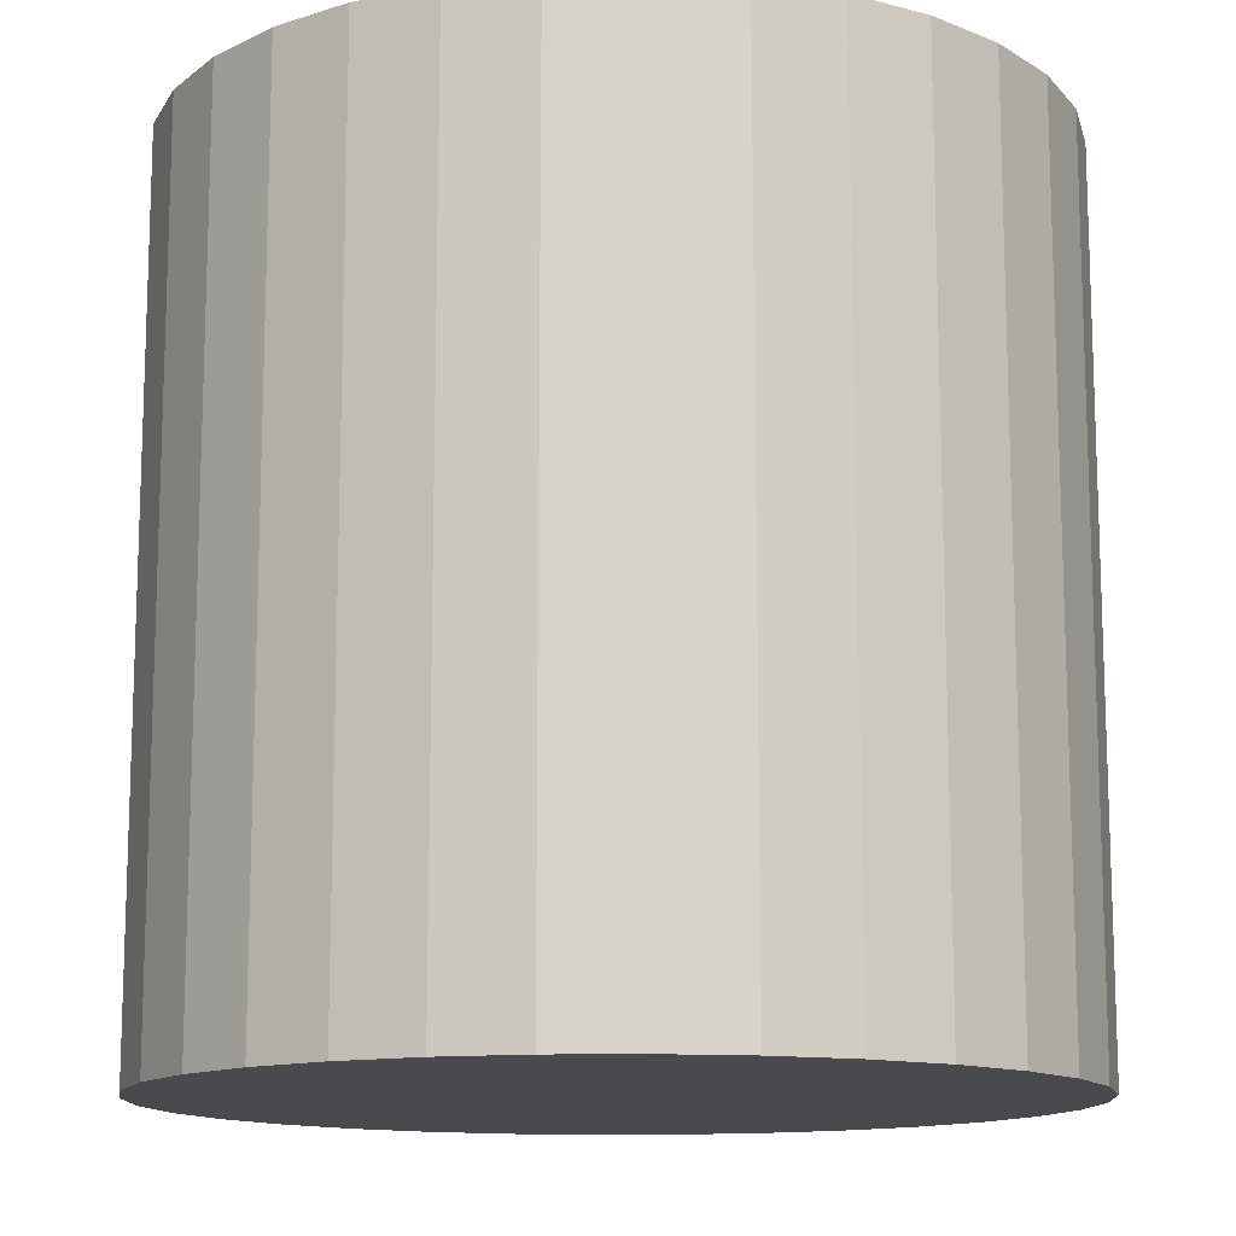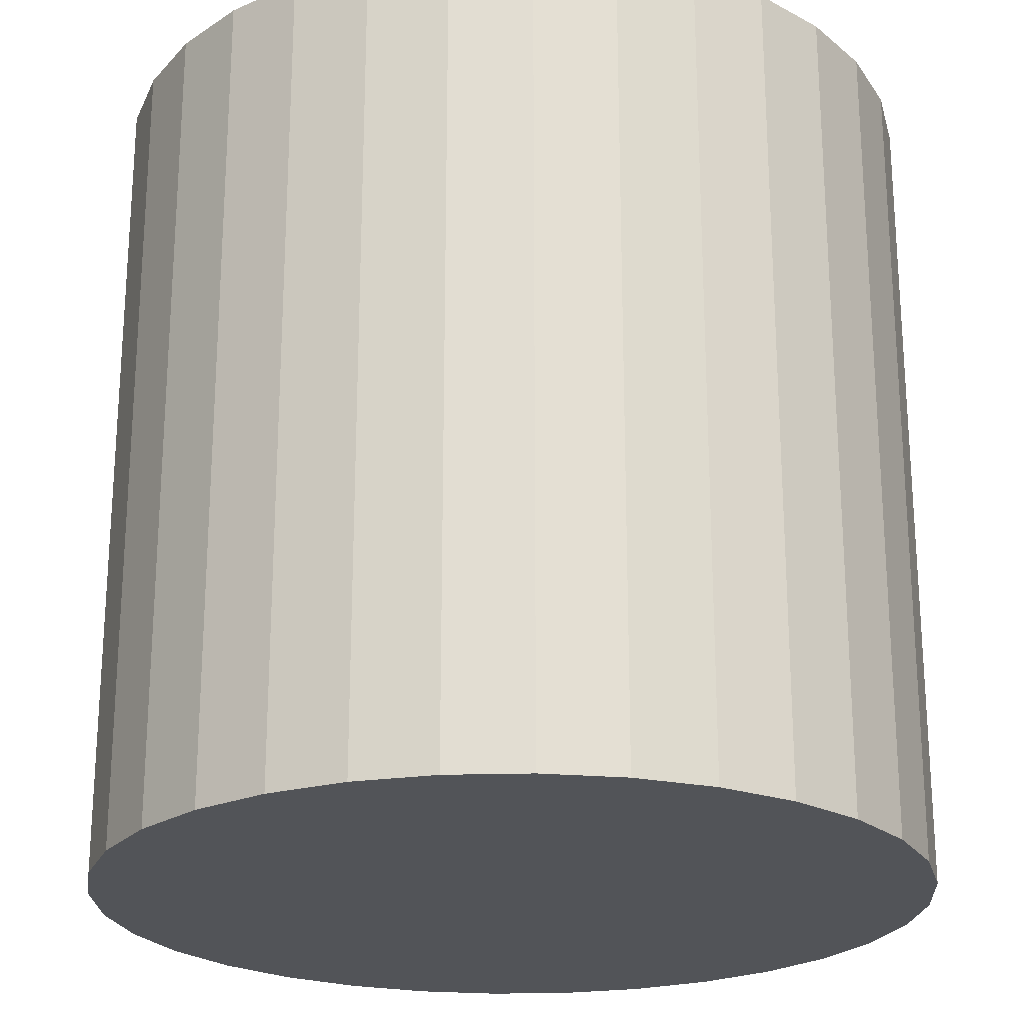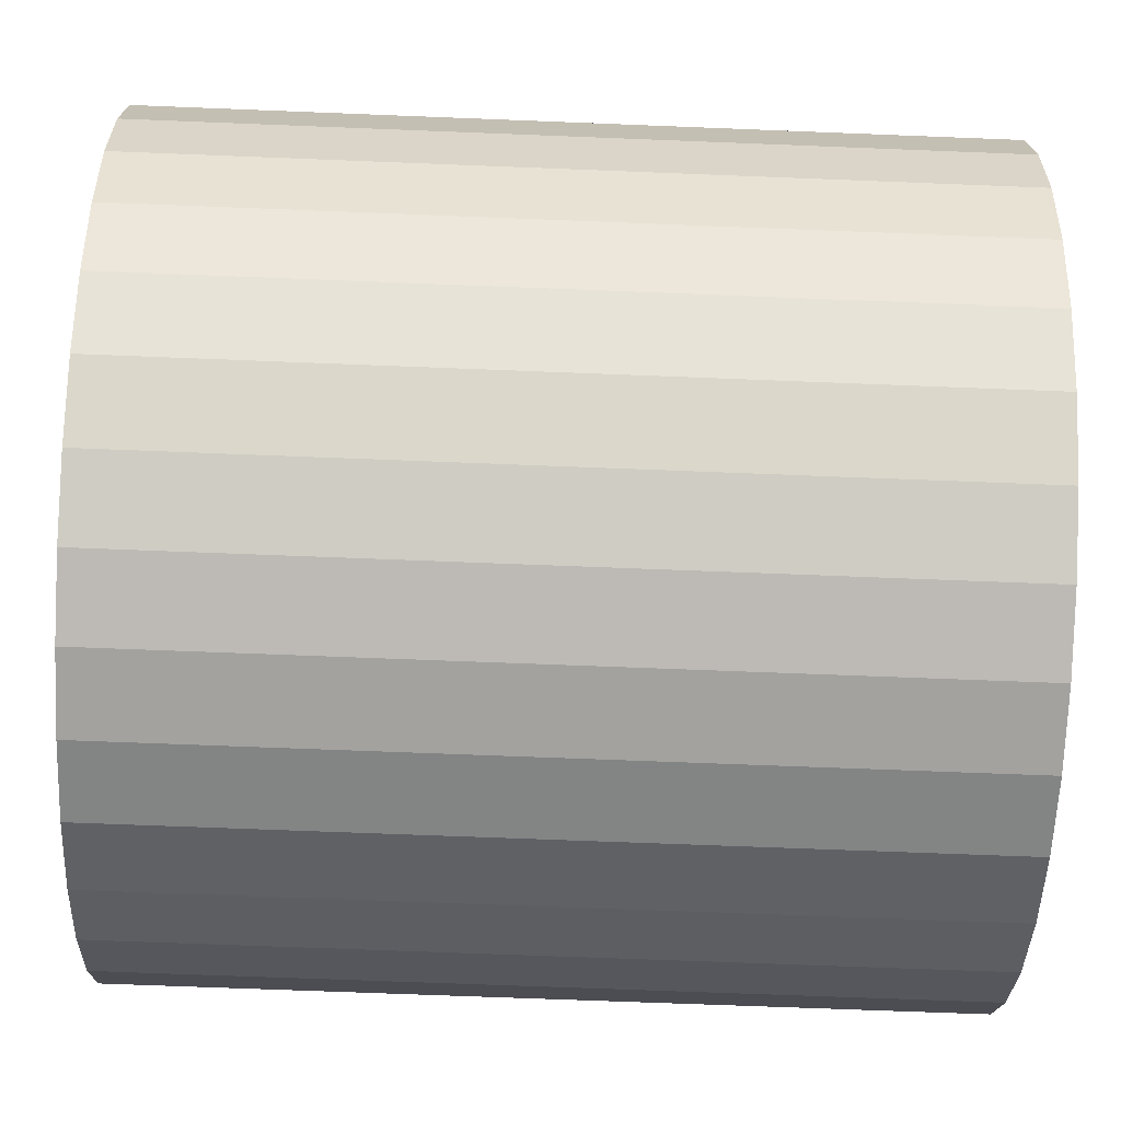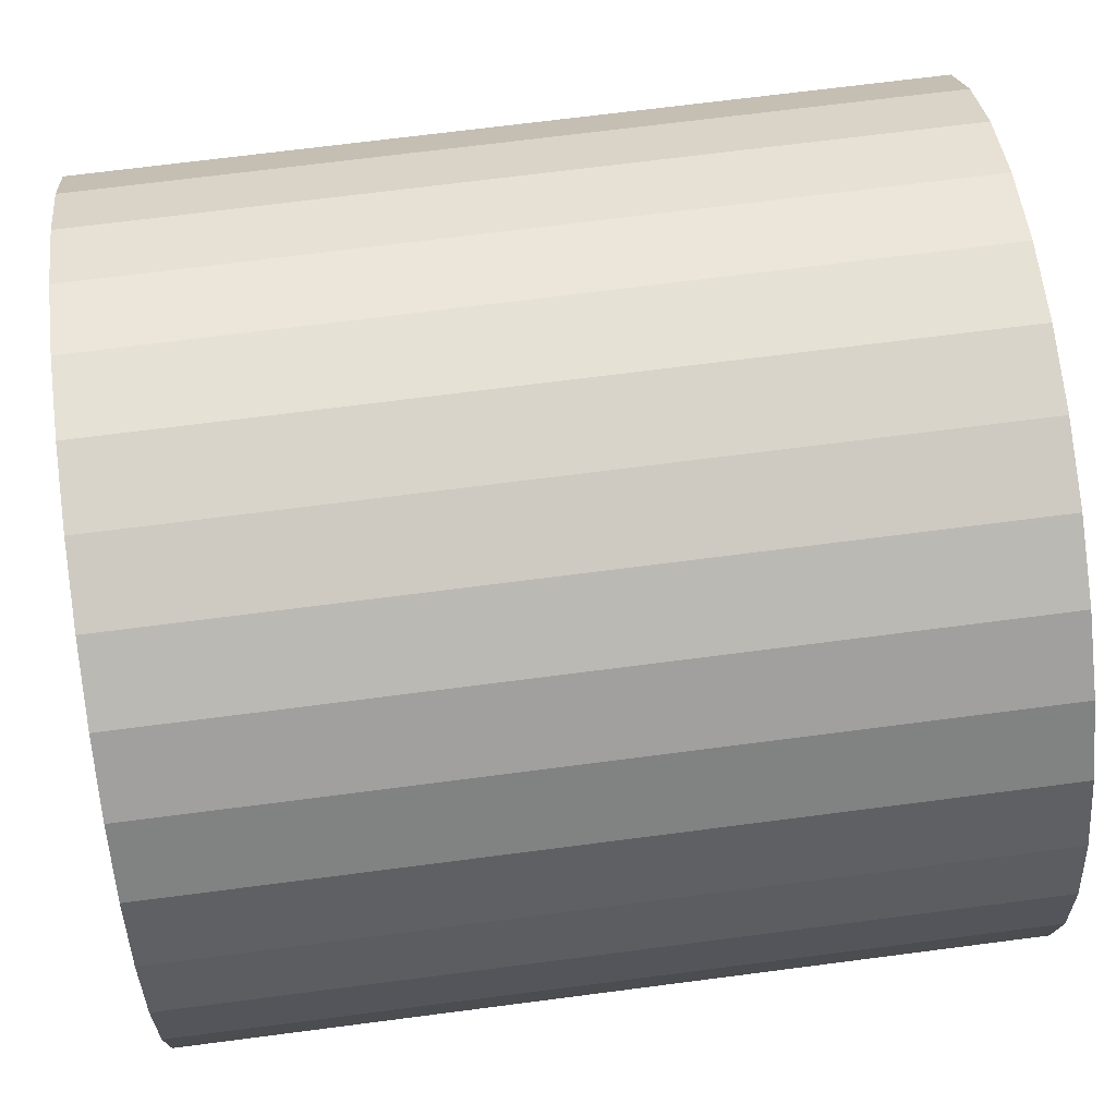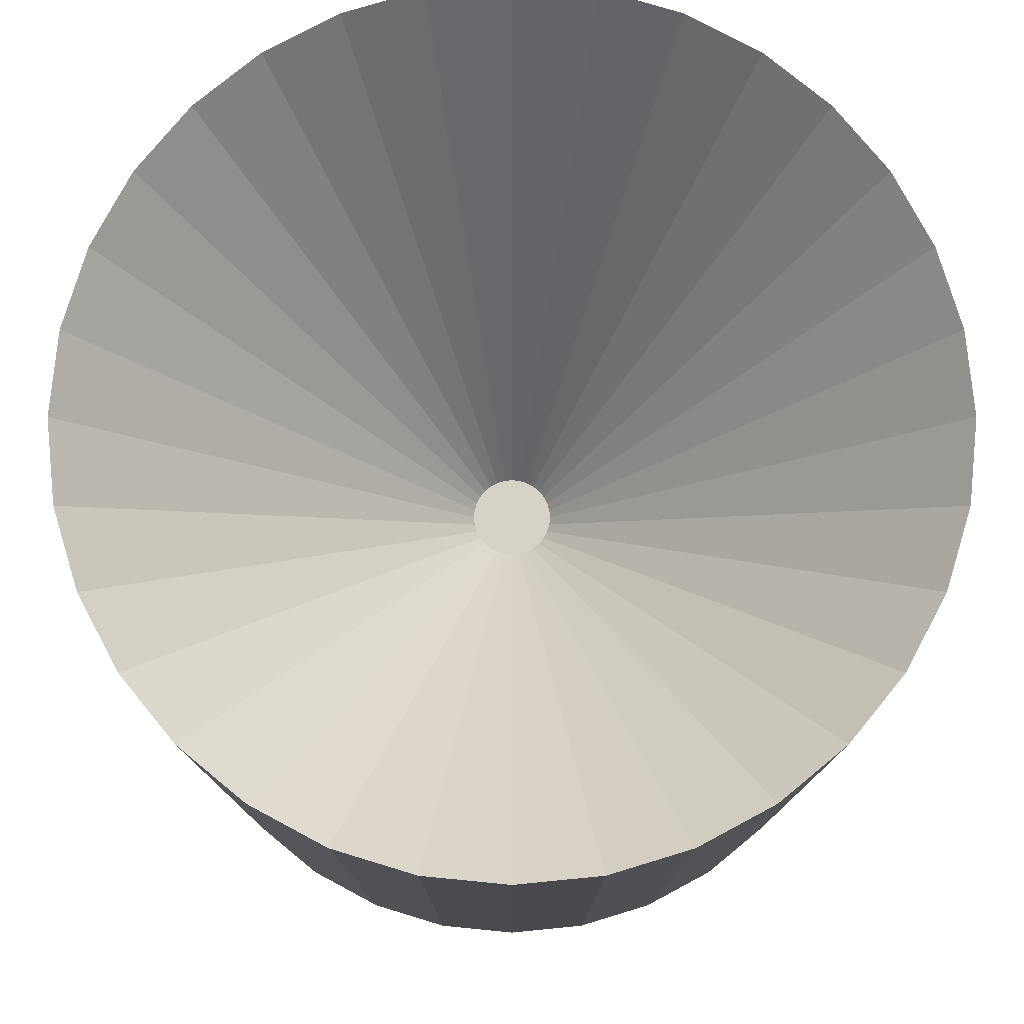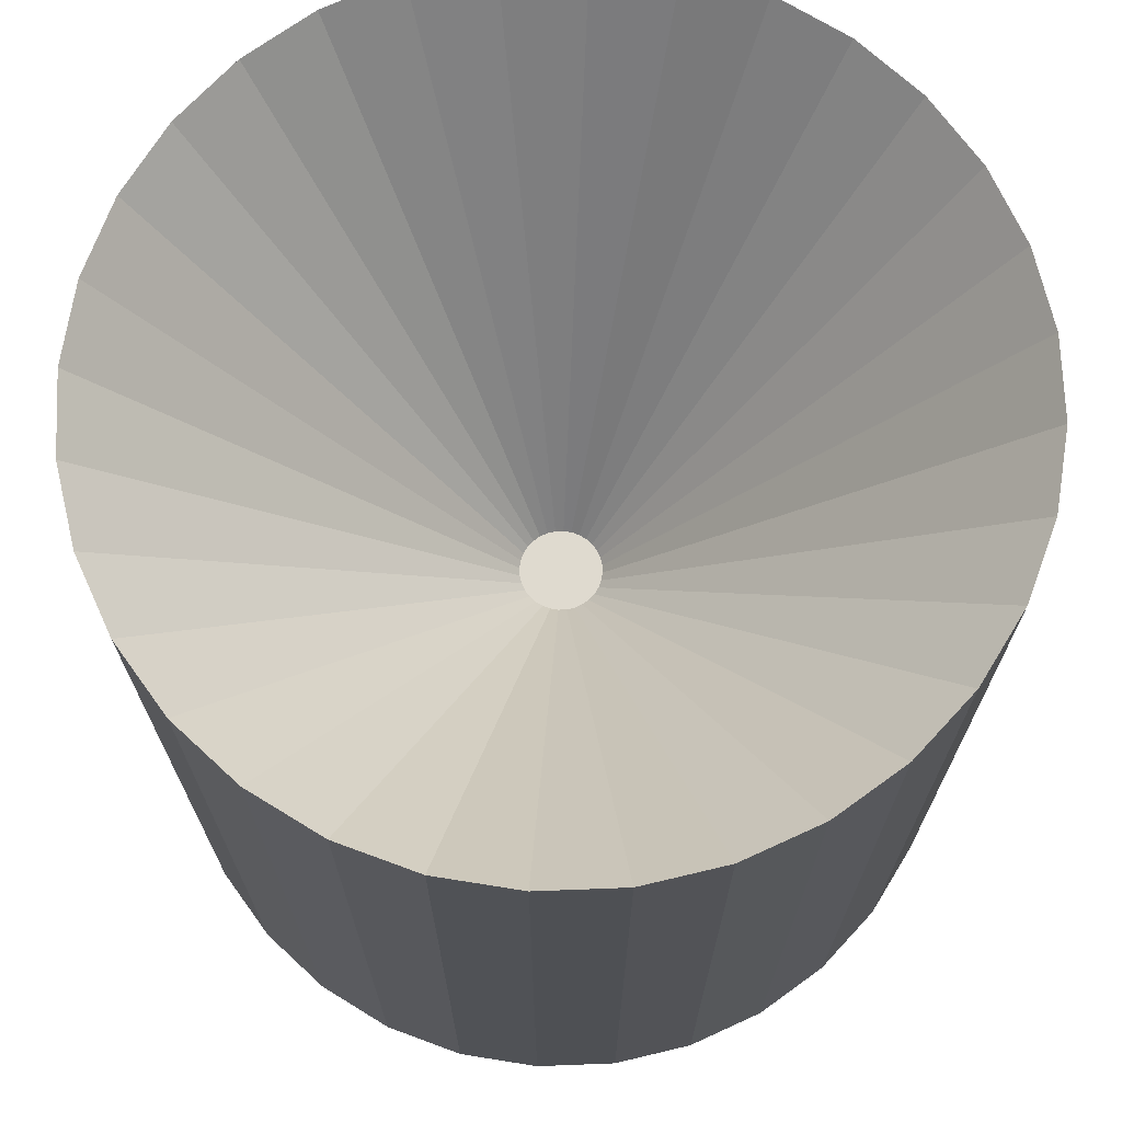
<metadata>
{"format":"obj","ext":"obj","renderer":"f3d","projection":"perspective","resolution":1024,"background":"white","views":[{"elev":-13.1,"azim":-93.1,"up":"+Z"},{"elev":-23.0,"azim":-92.8,"up":"+Z"},{"elev":-66.9,"azim":87.7,"up":"+Y"},{"elev":69.4,"azim":82.6,"up":"+Y"},{"elev":78.2,"azim":67.5,"up":"+Z"},{"elev":70.9,"azim":-165.3,"up":"+Z"}]}
</metadata>
<code>
o Cylinder
v 0 1 -1
v -0 0.09678 -0.06584
v 0.1951 0.9808 -1
v 0.01888 0.09492 -0.06584
v 0.3827 0.9239 -1
v 0.03704 0.08942 -0.06584
v 0.5556 0.8315 -1
v 0.05377 0.08047 -0.06584
v 0.7071 0.7071 -1
v 0.06844 0.06844 -0.06584
v 0.8315 0.5556 -1
v 0.08047 0.05377 -0.06584
v 0.9239 0.3827 -1
v 0.08942 0.03704 -0.06584
v 0.9808 0.1951 -1
v 0.09492 0.01888 -0.06584
v 1 0 -1
v 0.09678 -0 -0.06584
v 0.9808 -0.1951 -1
v 0.09492 -0.01888 -0.06584
v 0.9239 -0.3827 -1
v 0.08942 -0.03704 -0.06584
v 0.8315 -0.5556 -1
v 0.08047 -0.05377 -0.06584
v 0.7071 -0.7071 -1
v 0.06844 -0.06844 -0.06584
v 0.5556 -0.8315 -1
v 0.05377 -0.08047 -0.06584
v 0.3827 -0.9239 -1
v 0.03704 -0.08942 -0.06584
v 0.1951 -0.9808 -1
v 0.01888 -0.09492 -0.06584
v -0 -1 -1
v -0 -0.09678 -0.06584
v -0.1951 -0.9808 -1
v -0.01888 -0.09492 -0.06584
v -0.3827 -0.9239 -1
v -0.03704 -0.08942 -0.06584
v -0.5556 -0.8315 -1
v -0.05377 -0.08047 -0.06584
v -0.7071 -0.7071 -1
v -0.06844 -0.06844 -0.06584
v -0.8315 -0.5556 -1
v -0.08047 -0.05377 -0.06584
v -0.9239 -0.3827 -1
v -0.08942 -0.03704 -0.06584
v -0.9808 -0.1951 -1
v -0.09492 -0.01888 -0.06584
v -1 1e-06 -1
v -0.09678 0 -0.06584
v -0.9808 0.1951 -1
v -0.09492 0.01888 -0.06584
v -0.9239 0.3827 -1
v -0.08942 0.03704 -0.06584
v -0.8315 0.5556 -1
v -0.08047 0.05377 -0.06584
v -0.7071 0.7071 -1
v -0.06844 0.06844 -0.06584
v -0.5556 0.8315 -1
v -0.05377 0.08047 -0.06584
v -0.3827 0.9239 -1
v -0.03704 0.08942 -0.06584
v -0.1951 0.9808 -1
v -0.01888 0.09492 -0.06584
v 0.1951 0.9808 1
v 0 1 1
v 0.3827 0.9239 1
v 0.5556 0.8315 1
v 0.7071 0.7071 1
v 0.8315 0.5556 1
v 0.9239 0.3827 1
v 0.9808 0.1951 1
v 1 0 1
v 0.9808 -0.1951 1
v 0.9239 -0.3827 1
v 0.8315 -0.5556 1
v 0.7071 -0.7071 1
v 0.5556 -0.8315 1
v 0.3827 -0.9239 1
v 0.1951 -0.9808 1
v -0 -1 1
v -0.1951 -0.9808 1
v -0.3827 -0.9239 1
v -0.5556 -0.8315 1
v -0.7071 -0.7071 1
v -0.8315 -0.5556 1
v -0.9239 -0.3827 1
v -0.9808 -0.1951 1
v -1 1e-06 1
v -0.9808 0.1951 1
v -0.9239 0.3827 1
v -0.8315 0.5556 1
v -0.7071 0.7071 1
v -0.5556 0.8315 1
v -0.3827 0.9239 1
v -0.1951 0.9808 1
f 66 3 1
f 65 5 3
f 67 7 5
f 68 9 7
f 69 11 9
f 70 13 11
f 71 15 13
f 72 17 15
f 73 19 17
f 74 21 19
f 75 23 21
f 76 25 23
f 77 27 25
f 78 29 27
f 79 31 29
f 80 33 31
f 81 35 33
f 82 37 35
f 83 39 37
f 84 41 39
f 85 43 41
f 86 45 43
f 87 47 45
f 88 49 47
f 89 51 49
f 90 53 51
f 91 55 53
f 92 57 55
f 93 59 57
f 94 61 59
f 38 22 6
f 95 63 61
f 96 1 63
f 15 31 47
f 4 66 2
f 6 65 4
f 6 68 67
f 10 68 8
f 12 69 10
f 12 71 70
f 16 71 14
f 18 72 16
f 20 73 18
f 20 75 74
f 24 75 22
f 24 77 76
f 26 78 77
f 30 78 28
f 32 79 30
f 34 80 32
f 36 81 34
f 36 83 82
f 40 83 38
f 42 84 40
f 44 85 42
f 44 87 86
f 48 87 46
f 50 88 48
f 50 90 89
f 52 91 90
f 56 91 54
f 58 92 56
f 60 93 58
f 60 95 94
f 64 95 62
f 64 66 96
f 66 65 3
f 65 67 5
f 67 68 7
f 68 69 9
f 69 70 11
f 70 71 13
f 71 72 15
f 72 73 17
f 73 74 19
f 74 75 21
f 75 76 23
f 76 77 25
f 77 78 27
f 78 79 29
f 79 80 31
f 80 81 33
f 81 82 35
f 82 83 37
f 83 84 39
f 84 85 41
f 85 86 43
f 86 87 45
f 87 88 47
f 88 89 49
f 89 90 51
f 90 91 53
f 91 92 55
f 92 93 57
f 93 94 59
f 94 95 61
f 6 4 62
f 4 2 62
f 2 64 62
f 62 60 58
f 58 56 54
f 54 52 46
f 52 50 46
f 50 48 46
f 46 44 42
f 42 40 38
f 38 36 34
f 34 32 30
f 30 28 26
f 26 24 30
f 24 22 30
f 22 20 18
f 18 16 22
f 16 14 22
f 14 12 10
f 10 8 6
f 62 58 54
f 46 42 38
f 38 34 30
f 14 10 22
f 10 6 22
f 6 62 38
f 62 54 38
f 54 46 38
f 38 30 22
f 95 96 63
f 96 66 1
f 63 1 3
f 3 5 7
f 7 9 11
f 11 13 7
f 13 15 7
f 15 17 19
f 19 21 15
f 21 23 15
f 23 25 31
f 25 27 31
f 27 29 31
f 31 33 35
f 35 37 39
f 39 41 43
f 43 45 47
f 47 49 51
f 51 53 55
f 55 57 63
f 57 59 63
f 59 61 63
f 63 3 7
f 31 35 47
f 35 39 47
f 39 43 47
f 47 51 63
f 51 55 63
f 63 7 15
f 15 23 31
f 63 15 47
f 4 65 66
f 6 67 65
f 6 8 68
f 10 69 68
f 12 70 69
f 12 14 71
f 16 72 71
f 18 73 72
f 20 74 73
f 20 22 75
f 24 76 75
f 24 26 77
f 26 28 78
f 30 79 78
f 32 80 79
f 34 81 80
f 36 82 81
f 36 38 83
f 40 84 83
f 42 85 84
f 44 86 85
f 44 46 87
f 48 88 87
f 50 89 88
f 50 52 90
f 52 54 91
f 56 92 91
f 58 93 92
f 60 94 93
f 60 62 95
f 64 96 95
f 64 2 66

</code>
